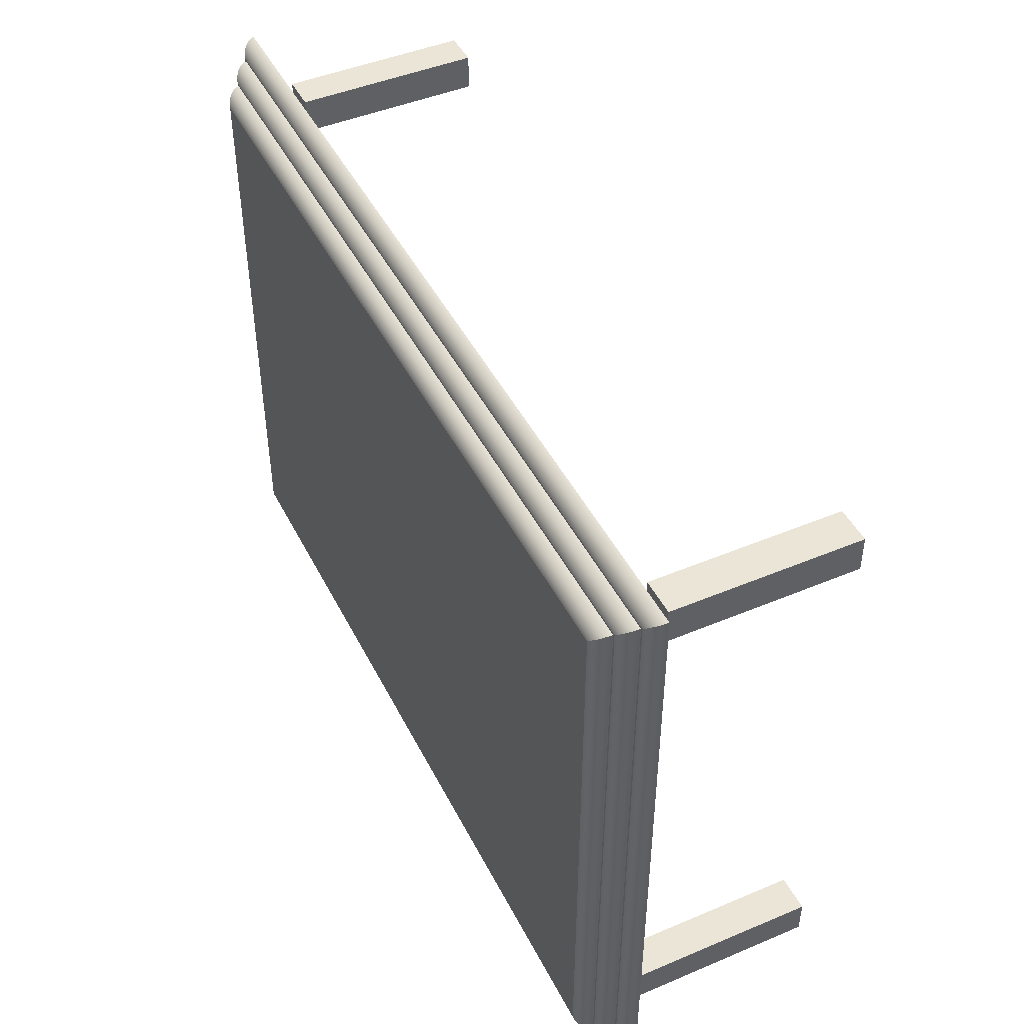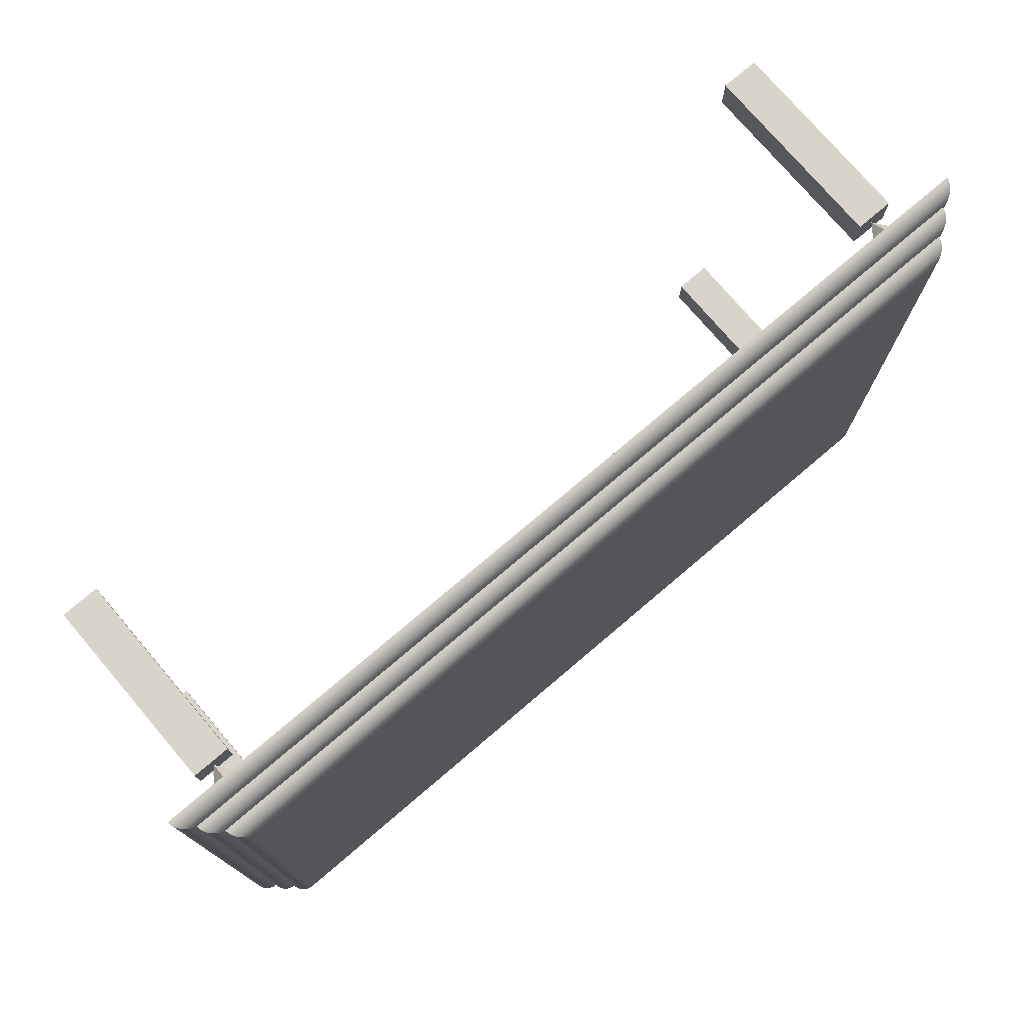
<metadata>
{"format":"obj","ext":"obj","renderer":"f3d","projection":"perspective","resolution":1024,"background":"white","views":[{"elev":45.8,"azim":-115.8,"up":"+Z"},{"elev":75.7,"azim":139.6,"up":"+Z"}]}
</metadata>
<code>
v -0.3577 -0.1857 0.2416
v -0.326 -0.1857 0.2734
v -0.3577 -0.1857 0.2734
v -0.326 -0.1857 0.2416
v -0.3577 -0.02275 0.2734
v -0.326 -0.02275 0.2416
v -0.326 -0.02275 0.2734
v -0.3577 -0.02275 0.2416
v -0.3418 -0.001992 0.2416
v -0.3418 -0.02275 0.2575
v -0.326 -0.001992 0.2575
v -0.3577 -0.001992 0.2575
v -0.3418 -0.001992 0.2734
v -0.3577 -0.1857 -0.2315
v -0.326 -0.1857 -0.1998
v -0.3577 -0.1857 -0.1998
v -0.326 -0.1857 -0.2315
v -0.3577 -0.02275 -0.1998
v -0.326 -0.02275 -0.2315
v -0.326 -0.02275 -0.1998
v -0.3577 -0.02275 -0.2315
v -0.3418 -0.001992 -0.2315
v -0.3418 -0.02275 -0.2157
v -0.326 -0.001992 -0.2157
v -0.3577 -0.001992 -0.2157
v -0.3418 -0.001992 -0.1998
v 0.326 -0.1857 -0.2315
v 0.3577 -0.1857 -0.1998
v 0.326 -0.1857 -0.1998
v 0.3577 -0.1857 -0.2315
v 0.326 -0.02275 -0.1998
v 0.3577 -0.02275 -0.2315
v 0.3577 -0.02275 -0.1998
v 0.326 -0.02275 -0.2315
v 0.3418 -0.001992 -0.2315
v 0.3418 -0.02275 -0.2157
v 0.3577 -0.001992 -0.2157
v 0.326 -0.001992 -0.2157
v 0.3418 -0.001992 -0.1998
v 0.326 -0.1857 0.2416
v 0.3577 -0.1857 0.2734
v 0.326 -0.1857 0.2734
v 0.3577 -0.1857 0.2416
v 0.326 -0.02275 0.2734
v 0.3577 -0.02275 0.2416
v 0.3577 -0.02275 0.2734
v 0.326 -0.02275 0.2416
v 0.3418 -0.001992 0.2416
v 0.3418 -0.02275 0.2575
v 0.3577 -0.001992 0.2575
v 0.326 -0.001992 0.2575
v 0.3418 -0.001992 0.2734
v -0.3811 -0.001992 -0.255
v 0.3811 -0.001992 0.2968
v -0.3811 -0.001992 0.2968
v 0.3811 -0.001992 -0.255
v 0.3931 -0.001992 0.3087
v -0.3931 -0.001992 -0.2669
v -1e-06 -0.001992 -0.255
v 0.3931 -0.001992 -0.2669
v -0.3931 -0.001992 0.3087
v 0.3928 -0.00039 -0.2667
v 0.3928 -0.00039 0.3085
v -0.3928 -0.00039 0.3085
v -0.3928 -0.00039 -0.2667
v 0.3924 0.001179 -0.2663
v 0.3924 0.001179 0.3081
v -0.3924 0.001179 0.3081
v -0.3924 0.001179 -0.2663
v 0.3918 0.002697 -0.2657
v 0.3918 0.002697 0.3075
v -0.3918 0.002697 0.3075
v -0.3918 0.002697 -0.2657
v 0.3911 0.004152 -0.265
v 0.3911 0.004152 0.3068
v -0.3911 0.004152 0.3068
v -0.3911 0.004152 -0.265
v 0.3903 0.005527 -0.2641
v 0.3903 0.005527 0.3059
v -0.3903 0.005527 0.3059
v -0.3903 0.005527 -0.2641
v 0.3893 0.006808 -0.2631
v 0.3893 0.006808 0.305
v -0.3893 0.006808 0.305
v -0.3893 0.006808 -0.2631
v 0.3882 0.007981 -0.262
v 0.3882 0.007981 0.3038
v -0.3882 0.007981 0.3038
v -0.3882 0.007981 -0.262
v 0.3869 0.009033 0.3026
v -0.3869 0.009033 0.3026
v -0.3869 0.009033 -0.2608
v 0.3869 0.009033 -0.2608
v 0.3856 0.009955 0.3013
v -0.3856 0.009955 0.3013
v -0.3856 0.009955 -0.2594
v 0.3856 0.009955 -0.2594
v 0.3842 0.01074 0.2999
v -0.3842 0.01074 0.2999
v -0.3842 0.01074 -0.258
v 0.3842 0.01074 -0.258
v 0.3827 0.01137 0.2984
v -0.3827 0.01137 0.2984
v -0.3827 0.01137 -0.2565
v 0.3827 0.01137 -0.2565
v 0.3811 0.01185 0.2968
v -0.3811 0.01185 0.2968
v -0.3811 0.01185 -0.255
v 0.3811 0.01185 -0.255
v -1e-06 0.01185 -0.255
v 0.3792 0.01185 0.2949
v -0.3792 0.01185 0.2949
v 0.3792 0.01185 -0.2531
v -0.3792 0.01185 -0.2531
v 0.379 0.01345 -0.2528
v 0.379 0.01345 0.2946
v -0.379 0.01345 0.2946
v -1e-06 0.01185 -0.2531
v -0.379 0.01345 -0.2528
v 0.3786 0.01502 -0.2524
v -1e-06 0.01345 -0.2528
v 0.3786 0.01502 0.2942
v -0.3786 0.01502 0.2942
v -0.3786 0.01502 -0.2524
v -1e-06 0.01502 -0.2524
v 0.378 0.01654 -0.2519
v 0.378 0.01654 0.2937
v -0.378 0.01654 0.2937
v -0.378 0.01654 -0.2519
v -1e-06 0.01654 -0.2519
v 0.3773 0.01799 -0.2511
v 0.3773 0.01799 0.293
v -0.3773 0.01799 0.293
v -0.3773 0.01799 -0.2511
v -1e-06 0.01799 -0.2511
v 0.3764 0.01937 -0.2503
v 0.3764 0.01937 0.2921
v -0.3764 0.01937 0.2921
v -0.3764 0.01937 -0.2503
v -1e-06 0.01937 -0.2503
v 0.3754 0.02065 -0.2493
v 0.3754 0.02065 0.2911
v -0.3754 0.02065 0.2911
v -0.3754 0.02065 -0.2493
v -1e-06 0.02065 -0.2493
v 0.3743 0.02182 -0.2482
v 0.3743 0.02182 0.29
v -0.3743 0.02182 0.29
v -0.3743 0.02182 -0.2482
v -1e-06 0.02182 -0.2482
v 0.3731 0.02287 0.2888
v -0.3731 0.02287 0.2888
v 0.3731 0.02287 -0.2469
v -0.3731 0.02287 -0.2469
v -1e-06 0.02287 -0.2469
v 0.3718 0.0238 0.2874
v -0.3718 0.0238 0.2874
v 0.3718 0.0238 -0.2456
v -0.3718 0.0238 -0.2456
v 0.3703 0.02458 0.286
v -0.3703 0.02458 0.286
v 0.3703 0.02458 -0.2442
v -0.3703 0.02458 -0.2442
v -1e-06 0.0238 -0.2456
v 0.3689 0.02521 0.2845
v -0.3689 0.02521 0.2845
v 0.3689 0.02521 -0.2427
v -0.3689 0.02521 -0.2427
v -1e-06 0.02458 -0.2442
v 0.3673 0.02569 0.283
v -0.3673 0.02569 0.283
v 0.3673 0.02569 -0.2412
v -0.3673 0.02569 -0.2412
v -1e-06 0.02521 -0.2427
v -1e-06 0.02569 -0.2412
v 0.3654 0.02569 0.281
v -0.3654 0.02569 0.281
v 0.3654 0.02569 -0.2392
v -0.3654 0.02569 -0.2392
v -1e-06 0.02569 -0.2392
v 0.3651 0.02729 -0.239
v 0.3651 0.02729 0.2808
v -0.3651 0.02729 0.2808
v -0.3651 0.02729 -0.239
v 0.3647 0.02886 -0.2386
v 0.3647 0.02886 0.2804
v -0.3647 0.02886 0.2804
v -0.3647 0.02886 -0.2386
v 0.3642 0.03038 -0.238
v 0.3642 0.03038 0.2798
v -0.3642 0.03038 0.2798
v -0.3642 0.03038 -0.238
v 0.3635 0.03183 -0.2373
v 0.3635 0.03183 0.2791
v -0.3635 0.03183 0.2791
v -0.3635 0.03183 -0.2373
v 0.3626 0.03321 -0.2364
v 0.3626 0.03321 0.2783
v -0.3626 0.03321 0.2783
v -0.3626 0.03321 -0.2364
v 0.3616 0.03449 -0.2354
v 0.3616 0.03449 0.2773
v -0.3616 0.03449 0.2773
v -0.3616 0.03449 -0.2354
v 0.3605 0.03566 -0.2343
v 0.3605 0.03566 0.2762
v -0.3605 0.03566 0.2762
v -0.3605 0.03566 -0.2343
v 0.3593 0.03671 0.2749
v -0.3593 0.03671 0.2749
v -0.3593 0.03671 -0.2331
v 0.3593 0.03671 -0.2331
v 0.3579 0.03764 0.2736
v -0.3579 0.03764 0.2736
v -0.3579 0.03764 -0.2318
v 0.3579 0.03764 -0.2318
v 0.3565 0.03842 0.2722
v -0.3565 0.03842 0.2722
v -0.3565 0.03842 -0.2303
v 0.3565 0.03842 -0.2303
v 0.355 0.03905 0.2707
v -0.355 0.03905 0.2707
v -0.355 0.03905 -0.2289
v 0.355 0.03905 -0.2289
v 0.3535 0.03953 0.2691
v -0.3535 0.03953 0.2691
v -0.3535 0.03953 -0.2273
v 0.3535 0.03953 -0.2273
v -1e-06 0.03953 -0.2273
v -1e-06 0.02569 -0.2273
g mesh1_mesh1-geometry
f 1 2 3
f 2 1 4
f 3 2 1
f 4 1 2
f 3 5 2
f 3 1 5
f 4 6 1
f 4 2 6
f 7 2 5
f 8 5 1
f 8 1 6
f 7 6 2
f 7 5 6
f 8 6 5
g mesh1_mesh1-geometry
f 2 5 3
f 5 1 3
f 1 6 4
f 6 2 4
f 5 2 7
f 1 5 8
f 6 1 8
f 2 6 7
f 6 5 7
f 5 6 8
g mesh2_mesh2-geometry
f 9 10 11
f 12 10 9
f 11 10 13
f 11 12 9
f 13 10 12
f 12 11 13
g mesh2_mesh2-geometry
f 11 10 9
f 9 10 12
f 13 10 11
f 9 12 11
f 13 11 12
g mesh2_mesh2-geometry
f 12 10 13
g mesh3_mesh3-geometry
l 3 1
l 2 3
l 1 4
l 4 2
g mesh1_mesh1-geometry
f 14 15 16
f 15 14 17
f 16 15 14
f 17 14 15
f 16 18 15
f 16 14 18
f 17 19 14
f 17 15 19
f 20 15 18
f 21 18 14
f 21 14 19
f 20 19 15
f 20 18 19
f 21 19 18
g mesh1_mesh1-geometry
f 15 18 16
f 18 14 16
f 14 19 17
f 19 15 17
f 18 15 20
f 14 18 21
f 19 14 21
f 15 19 20
f 19 18 20
f 18 19 21
g mesh2_mesh2-geometry
f 22 23 24
f 25 23 22
f 24 23 26
f 24 25 22
f 26 23 25
f 25 24 26
g mesh2_mesh2-geometry
f 24 23 22
f 22 23 25
f 26 23 24
f 22 25 24
f 26 24 25
g mesh2_mesh2-geometry
f 25 23 26
g mesh3_mesh3-geometry
l 16 14
l 15 16
l 14 17
l 17 15
g mesh1_mesh1-geometry
f 27 28 29
f 28 27 30
f 29 28 27
f 30 27 28
f 29 31 28
f 29 27 31
f 30 32 27
f 30 28 32
f 33 28 31
f 34 31 27
f 34 27 32
f 33 32 28
f 33 31 32
f 34 32 31
g mesh1_mesh1-geometry
f 28 31 29
f 31 27 29
f 27 32 30
f 32 28 30
f 31 28 33
f 27 31 34
f 32 27 34
f 28 32 33
f 32 31 33
f 31 32 34
g mesh2_mesh2-geometry
f 35 36 37
f 38 36 35
f 37 36 39
f 37 38 35
f 39 36 38
f 38 37 39
g mesh2_mesh2-geometry
f 37 36 35
f 35 36 38
f 39 36 37
f 35 38 37
f 39 37 38
g mesh2_mesh2-geometry
f 38 36 39
g mesh3_mesh3-geometry
l 29 27
l 28 29
l 27 30
l 30 28
g mesh1_mesh1-geometry
f 40 41 42
f 41 40 43
f 42 41 40
f 43 40 41
f 42 44 41
f 42 40 44
f 43 45 40
f 43 41 45
f 46 41 44
f 47 44 40
f 47 40 45
f 46 45 41
f 46 44 45
f 47 45 44
g mesh1_mesh1-geometry
f 41 44 42
f 44 40 42
f 40 45 43
f 45 41 43
f 44 41 46
f 40 44 47
f 45 40 47
f 41 45 46
f 45 44 46
f 44 45 47
g mesh2_mesh2-geometry
f 48 49 50
f 51 49 48
f 50 49 52
f 50 51 48
f 52 49 51
f 51 50 52
g mesh2_mesh2-geometry
f 50 49 48
f 48 49 51
f 52 49 50
f 48 51 50
f 52 50 51
g mesh2_mesh2-geometry
f 51 49 52
g mesh3_mesh3-geometry
l 42 40
l 41 42
l 40 43
l 43 41
g mesh4_mesh4-geometry
f 53 54 55
f 54 53 56
f 54 57 55
f 55 58 53
f 56 53 59
f 60 54 56
f 57 54 60
f 61 55 57
f 55 61 58
f 53 58 59
f 59 58 56
f 56 58 60
f 62 57 60
f 63 61 57
f 64 58 61
f 58 62 60
f 57 62 63
f 61 63 64
f 58 64 65
f 62 58 65
f 66 63 62
f 67 64 63
f 68 65 64
f 65 66 62
f 63 66 67
f 64 67 68
f 65 68 69
f 66 65 69
f 70 67 66
f 71 68 67
f 72 69 68
f 69 70 66
f 67 70 71
f 68 71 72
f 69 72 73
f 70 69 73
f 74 71 70
f 75 72 71
f 76 73 72
f 73 74 70
f 71 74 75
f 72 75 76
f 73 76 77
f 74 73 77
f 78 75 74
f 79 76 75
f 80 77 76
f 77 78 74
f 75 78 79
f 76 79 80
f 77 80 81
f 78 77 81
f 82 79 78
f 83 80 79
f 84 81 80
f 81 82 78
f 79 82 83
f 80 83 84
f 81 84 85
f 82 81 85
f 86 83 82
f 87 84 83
f 88 85 84
f 85 86 82
f 83 86 87
f 84 87 88
f 85 88 89
f 86 85 89
f 86 90 87
f 90 88 87
f 91 89 88
f 92 86 89
f 90 86 93
f 88 90 91
f 89 91 92
f 86 92 93
f 93 94 90
f 94 91 90
f 95 92 91
f 96 93 92
f 94 93 97
f 91 94 95
f 92 95 96
f 93 96 97
f 97 98 94
f 98 95 94
f 99 96 95
f 100 97 96
f 98 97 101
f 95 98 99
f 96 99 100
f 97 100 101
f 101 102 98
f 102 99 98
f 103 100 99
f 104 101 100
f 102 101 105
f 99 102 103
f 100 103 104
f 101 104 105
f 105 106 102
f 106 103 102
f 107 104 103
f 108 105 104
f 106 105 109
f 103 106 107
f 104 107 108
f 110 105 108
f 105 110 109
f 111 106 109
f 106 111 107
f 107 112 108
f 108 109 110
f 111 109 113
f 112 107 111
f 108 112 114
f 108 113 109
f 115 111 113
f 116 112 111
f 117 114 112
f 108 114 113
f 111 115 116
f 118 115 113
f 112 116 117
f 114 117 119
f 113 114 118
f 120 116 115
f 115 118 121
f 122 117 116
f 123 119 117
f 121 114 119
f 121 118 114
f 116 120 122
f 121 120 115
f 117 122 123
f 119 123 124
f 125 121 119
f 126 122 120
f 120 121 125
f 127 123 122
f 128 124 123
f 125 119 124
f 122 126 127
f 125 126 120
f 123 127 128
f 124 128 129
f 130 125 124
f 131 127 126
f 126 125 130
f 132 128 127
f 133 129 128
f 130 124 129
f 127 131 132
f 130 131 126
f 128 132 133
f 129 133 134
f 135 130 129
f 136 132 131
f 131 130 135
f 137 133 132
f 138 134 133
f 135 129 134
f 132 136 137
f 135 136 131
f 133 137 138
f 134 138 139
f 140 135 134
f 141 137 136
f 136 135 140
f 142 138 137
f 143 139 138
f 140 134 139
f 137 141 142
f 140 141 136
f 138 142 143
f 139 143 144
f 145 140 139
f 146 142 141
f 141 140 145
f 147 143 142
f 148 144 143
f 145 139 144
f 142 146 147
f 145 146 141
f 143 147 148
f 144 148 149
f 150 145 144
f 146 151 147
f 146 145 150
f 151 148 147
f 152 149 148
f 150 144 149
f 151 146 153
f 149 146 150
f 148 151 152
f 149 152 154
f 146 155 153
f 153 156 151
f 154 146 149
f 156 152 151
f 157 154 152
f 155 146 154
f 154 153 155
f 156 153 158
f 152 156 157
f 154 157 159
f 154 158 153
f 158 160 156
f 160 157 156
f 161 159 157
f 159 158 154
f 160 158 162
f 157 160 161
f 159 161 163
f 158 159 164
f 158 164 162
f 162 165 160
f 165 161 160
f 166 163 161
f 163 162 159
f 159 162 164
f 165 162 167
f 161 165 166
f 163 166 168
f 162 163 169
f 162 169 167
f 167 170 165
f 170 166 165
f 171 168 166
f 168 167 163
f 163 167 169
f 170 167 172
f 166 170 171
f 168 171 173
f 167 168 174
f 167 175 172
f 176 170 172
f 170 176 171
f 171 177 173
f 168 173 174
f 173 167 174
f 175 167 173
f 173 172 175
f 176 172 178
f 177 171 176
f 173 177 179
f 173 179 172
f 178 172 180
f 181 176 178
f 182 177 176
f 183 179 177
f 180 172 179
f 180 181 178
f 176 181 182
f 177 182 183
f 179 183 184
f 184 180 179
f 181 180 184
f 185 182 181
f 186 183 182
f 187 184 183
f 184 185 181
f 182 185 186
f 183 186 187
f 184 187 188
f 185 184 188
f 189 186 185
f 190 187 186
f 191 188 187
f 188 189 185
f 186 189 190
f 187 190 191
f 188 191 192
f 189 188 192
f 193 190 189
f 194 191 190
f 195 192 191
f 192 193 189
f 190 193 194
f 191 194 195
f 192 195 196
f 193 192 196
f 197 194 193
f 198 195 194
f 199 196 195
f 196 197 193
f 194 197 198
f 195 198 199
f 196 199 200
f 197 196 200
f 201 198 197
f 202 199 198
f 203 200 199
f 200 201 197
f 198 201 202
f 199 202 203
f 200 203 204
f 201 200 204
f 205 202 201
f 206 203 202
f 207 204 203
f 204 205 201
f 202 205 206
f 203 206 207
f 204 207 208
f 205 204 208
f 205 209 206
f 209 207 206
f 210 208 207
f 211 205 208
f 209 205 212
f 207 209 210
f 208 210 211
f 205 211 212
f 212 213 209
f 213 210 209
f 214 211 210
f 215 212 211
f 213 212 216
f 210 213 214
f 211 214 215
f 212 215 216
f 216 217 213
f 217 214 213
f 218 215 214
f 219 216 215
f 217 216 220
f 214 217 218
f 215 218 219
f 216 219 220
f 220 221 217
f 221 218 217
f 222 219 218
f 223 220 219
f 221 220 224
f 218 221 222
f 219 222 223
f 220 223 224
f 224 225 221
f 225 222 221
f 226 223 222
f 227 224 223
f 225 224 228
f 222 225 226
f 223 226 227
f 229 224 227
f 224 229 228
f 228 226 225
f 226 228 227
f 227 228 229
g mesh4_mesh4-geometry
f 55 54 53
f 56 53 54
f 55 57 54
f 53 58 55
f 59 53 56
f 56 54 60
f 60 54 57
f 57 55 61
f 58 61 55
f 59 58 53
f 56 58 59
f 60 58 56
f 60 57 62
f 57 61 63
f 61 58 64
f 60 62 58
f 63 62 57
f 64 63 61
f 65 64 58
f 65 58 62
f 62 63 66
f 63 64 67
f 64 65 68
f 62 66 65
f 67 66 63
f 68 67 64
f 69 68 65
f 69 65 66
f 66 67 70
f 67 68 71
f 68 69 72
f 66 70 69
f 71 70 67
f 72 71 68
f 73 72 69
f 73 69 70
f 70 71 74
f 71 72 75
f 72 73 76
f 70 74 73
f 75 74 71
f 76 75 72
f 77 76 73
f 77 73 74
f 74 75 78
f 75 76 79
f 76 77 80
f 74 78 77
f 79 78 75
f 80 79 76
f 81 80 77
f 81 77 78
f 78 79 82
f 79 80 83
f 80 81 84
f 78 82 81
f 83 82 79
f 84 83 80
f 85 84 81
f 85 81 82
f 82 83 86
f 83 84 87
f 84 85 88
f 82 86 85
f 87 86 83
f 88 87 84
f 89 88 85
f 89 85 86
f 87 90 86
f 87 88 90
f 88 89 91
f 89 86 92
f 93 86 90
f 91 90 88
f 92 91 89
f 93 92 86
f 90 94 93
f 90 91 94
f 91 92 95
f 92 93 96
f 97 93 94
f 95 94 91
f 96 95 92
f 97 96 93
f 94 98 97
f 94 95 98
f 95 96 99
f 96 97 100
f 101 97 98
f 99 98 95
f 100 99 96
f 101 100 97
f 98 102 101
f 98 99 102
f 99 100 103
f 100 101 104
f 105 101 102
f 103 102 99
f 104 103 100
f 105 104 101
f 102 106 105
f 102 103 106
f 103 104 107
f 104 105 108
f 109 105 106
f 107 106 103
f 108 107 104
f 108 105 110
f 109 110 105
f 109 106 111
f 107 111 106
f 108 112 107
f 110 109 108
f 113 109 111
f 111 107 112
f 114 112 108
f 109 113 108
f 113 111 115
f 111 112 116
f 112 114 117
f 113 114 108
f 116 115 111
f 113 115 118
f 117 116 112
f 119 117 114
f 118 114 113
f 115 116 120
f 121 118 115
f 116 117 122
f 117 119 123
f 119 114 121
f 114 118 121
f 122 120 116
f 115 120 121
f 123 122 117
f 124 123 119
f 119 121 125
f 120 122 126
f 125 121 120
f 122 123 127
f 123 124 128
f 124 119 125
f 127 126 122
f 120 126 125
f 128 127 123
f 129 128 124
f 124 125 130
f 126 127 131
f 130 125 126
f 127 128 132
f 128 129 133
f 129 124 130
f 132 131 127
f 126 131 130
f 133 132 128
f 134 133 129
f 129 130 135
f 131 132 136
f 135 130 131
f 132 133 137
f 133 134 138
f 134 129 135
f 137 136 132
f 131 136 135
f 138 137 133
f 139 138 134
f 134 135 140
f 136 137 141
f 140 135 136
f 137 138 142
f 138 139 143
f 139 134 140
f 142 141 137
f 136 141 140
f 143 142 138
f 144 143 139
f 139 140 145
f 141 142 146
f 145 140 141
f 142 143 147
f 143 144 148
f 144 139 145
f 147 146 142
f 141 146 145
f 148 147 143
f 149 148 144
f 144 145 150
f 147 151 146
f 150 145 146
f 147 148 151
f 148 149 152
f 149 144 150
f 153 146 151
f 150 146 149
f 152 151 148
f 154 152 149
f 153 155 146
f 151 156 153
f 149 146 154
f 151 152 156
f 152 154 157
f 154 146 155
f 155 153 154
f 158 153 156
f 157 156 152
f 159 157 154
f 153 158 154
f 156 160 158
f 156 157 160
f 157 159 161
f 154 158 159
f 162 158 160
f 161 160 157
f 163 161 159
f 164 159 158
f 162 164 158
f 160 165 162
f 160 161 165
f 161 163 166
f 159 162 163
f 164 162 159
f 167 162 165
f 166 165 161
f 168 166 163
f 169 163 162
f 167 169 162
f 165 170 167
f 165 166 170
f 166 168 171
f 163 167 168
f 169 167 163
f 172 167 170
f 171 170 166
f 173 171 168
f 174 168 167
f 172 175 167
f 172 170 176
f 171 176 170
f 173 177 171
f 174 173 168
f 174 167 173
f 173 167 175
f 175 172 173
f 178 172 176
f 176 171 177
f 179 177 173
f 172 179 173
f 180 172 178
f 178 176 181
f 176 177 182
f 177 179 183
f 179 172 180
f 178 181 180
f 182 181 176
f 183 182 177
f 184 183 179
f 179 180 184
f 184 180 181
f 181 182 185
f 182 183 186
f 183 184 187
f 181 185 184
f 186 185 182
f 187 186 183
f 188 187 184
f 188 184 185
f 185 186 189
f 186 187 190
f 187 188 191
f 185 189 188
f 190 189 186
f 191 190 187
f 192 191 188
f 192 188 189
f 189 190 193
f 190 191 194
f 191 192 195
f 189 193 192
f 194 193 190
f 195 194 191
f 196 195 192
f 196 192 193
f 193 194 197
f 194 195 198
f 195 196 199
f 193 197 196
f 198 197 194
f 199 198 195
f 200 199 196
f 200 196 197
f 197 198 201
f 198 199 202
f 199 200 203
f 197 201 200
f 202 201 198
f 203 202 199
f 204 203 200
f 204 200 201
f 201 202 205
f 202 203 206
f 203 204 207
f 201 205 204
f 206 205 202
f 207 206 203
f 208 207 204
f 208 204 205
f 206 209 205
f 206 207 209
f 207 208 210
f 208 205 211
f 212 205 209
f 210 209 207
f 211 210 208
f 212 211 205
f 209 213 212
f 209 210 213
f 210 211 214
f 211 212 215
f 216 212 213
f 214 213 210
f 215 214 211
f 216 215 212
f 213 217 216
f 213 214 217
f 214 215 218
f 215 216 219
f 220 216 217
f 218 217 214
f 219 218 215
f 220 219 216
f 217 221 220
f 217 218 221
f 218 219 222
f 219 220 223
f 224 220 221
f 222 221 218
f 223 222 219
f 224 223 220
f 221 225 224
f 221 222 225
f 222 223 226
f 223 224 227
f 228 224 225
f 226 225 222
f 227 226 223
f 227 224 229
f 228 229 224
f 225 226 228
f 227 228 226
f 229 228 227
g mesh5_mesh5-geometry
l 229 230
l 230 180
g mesh6_mesh6-geometry
l 110 59

</code>
